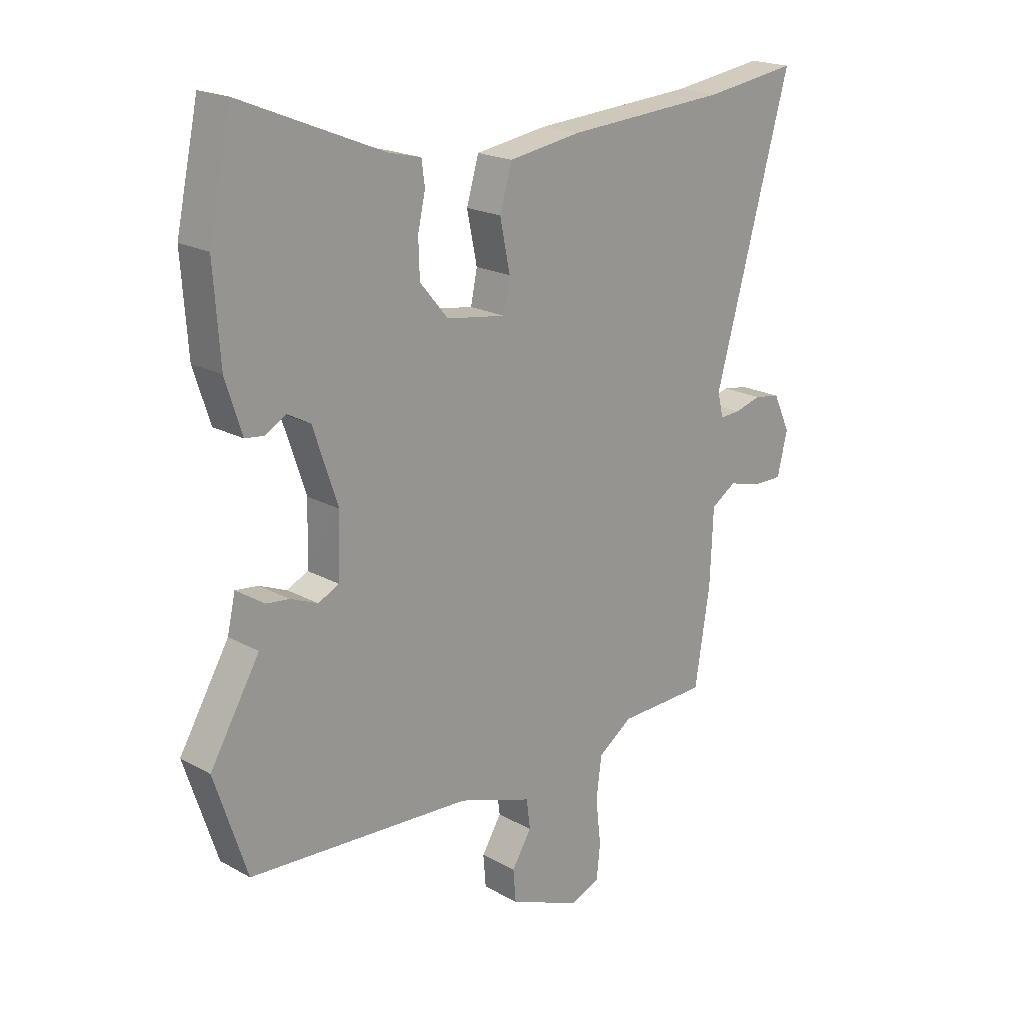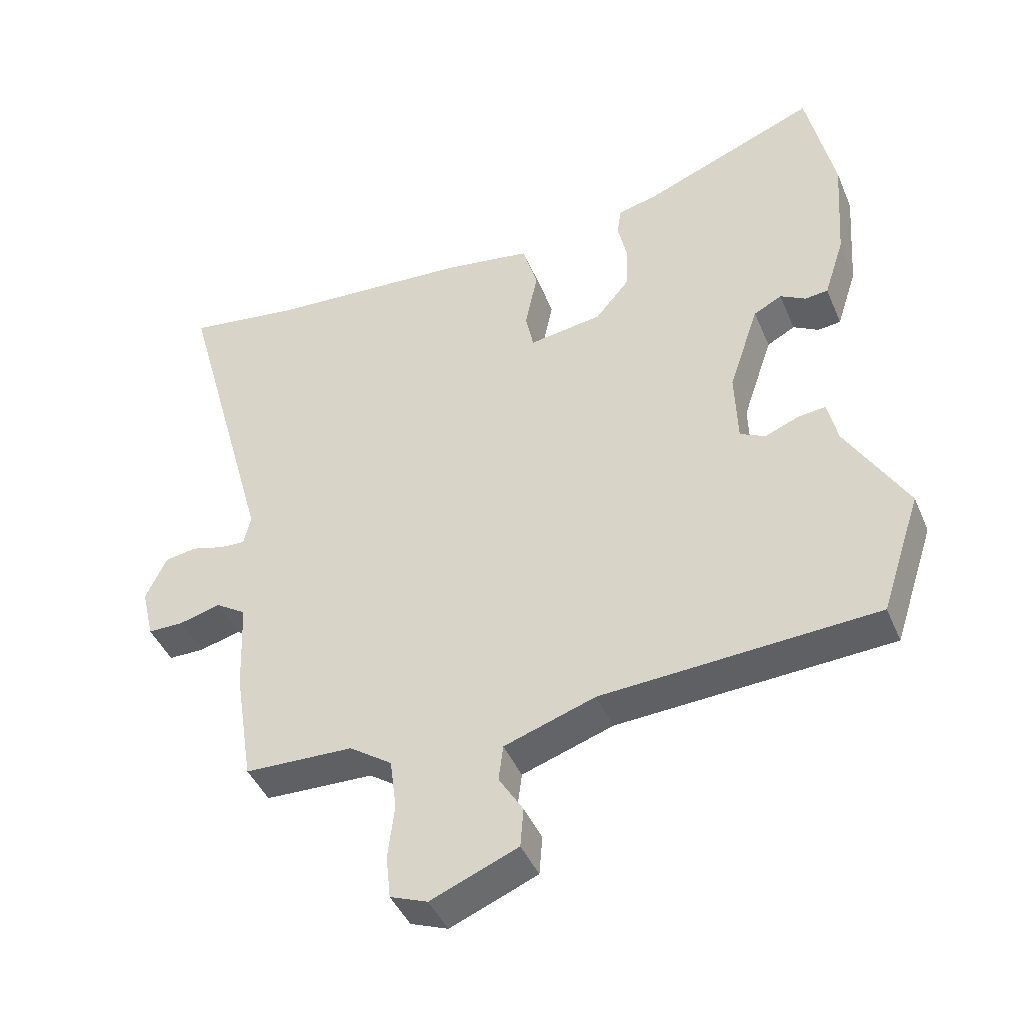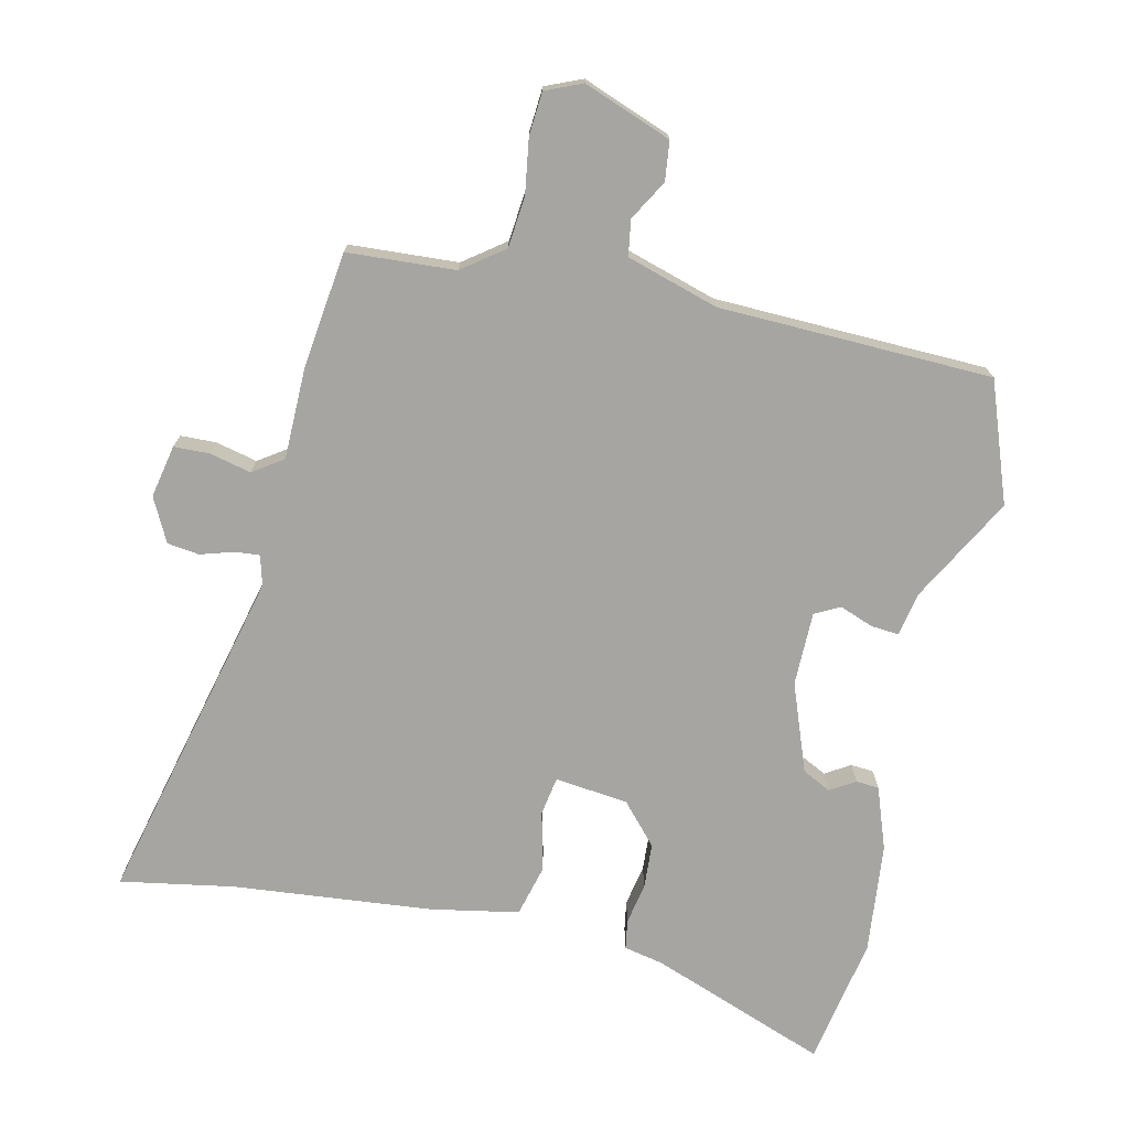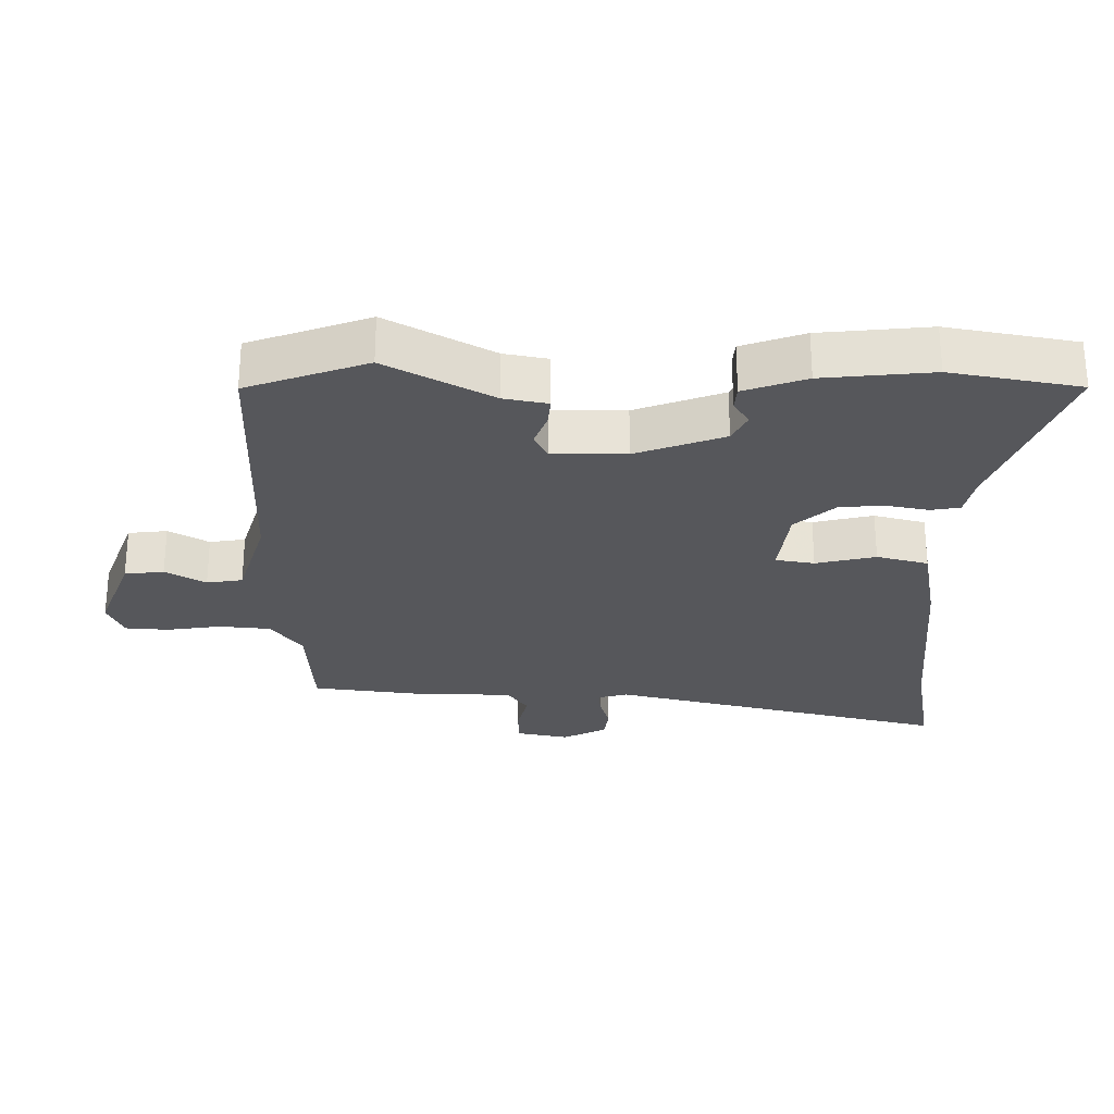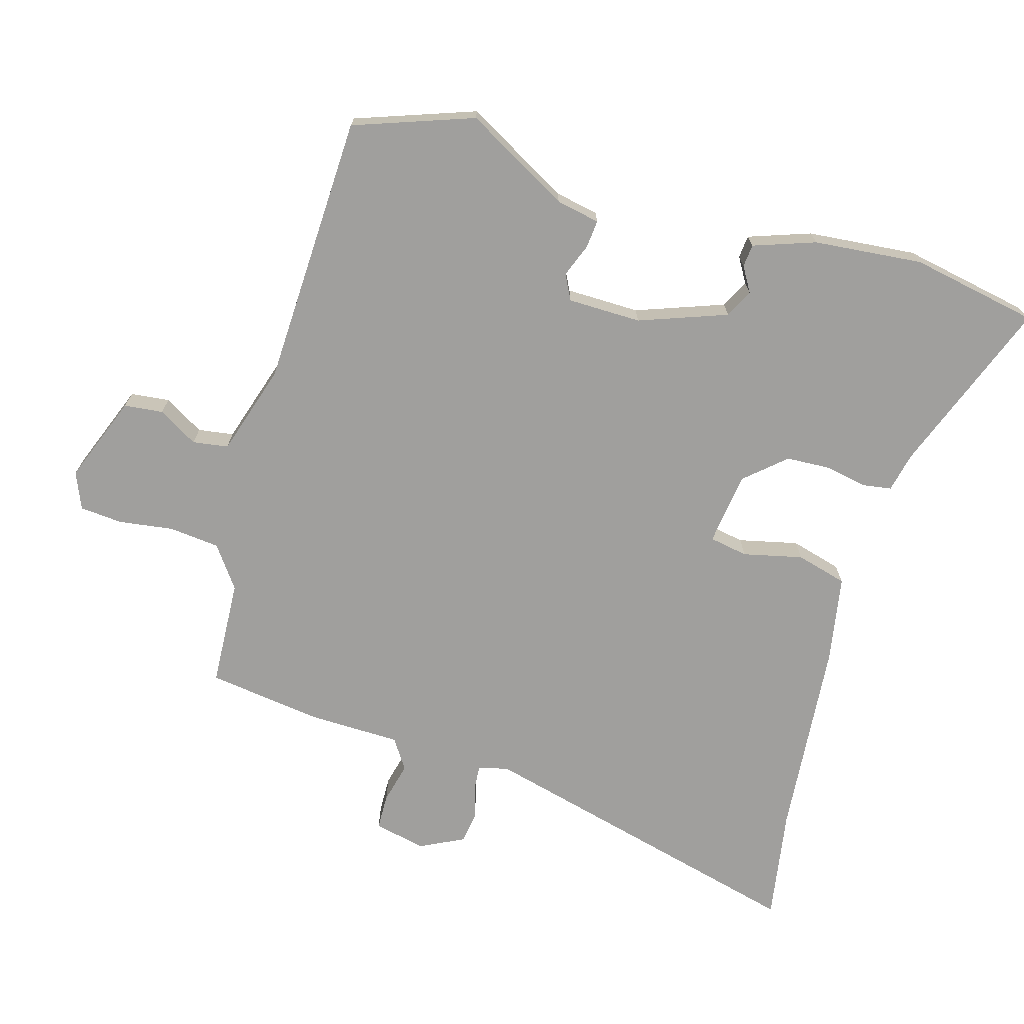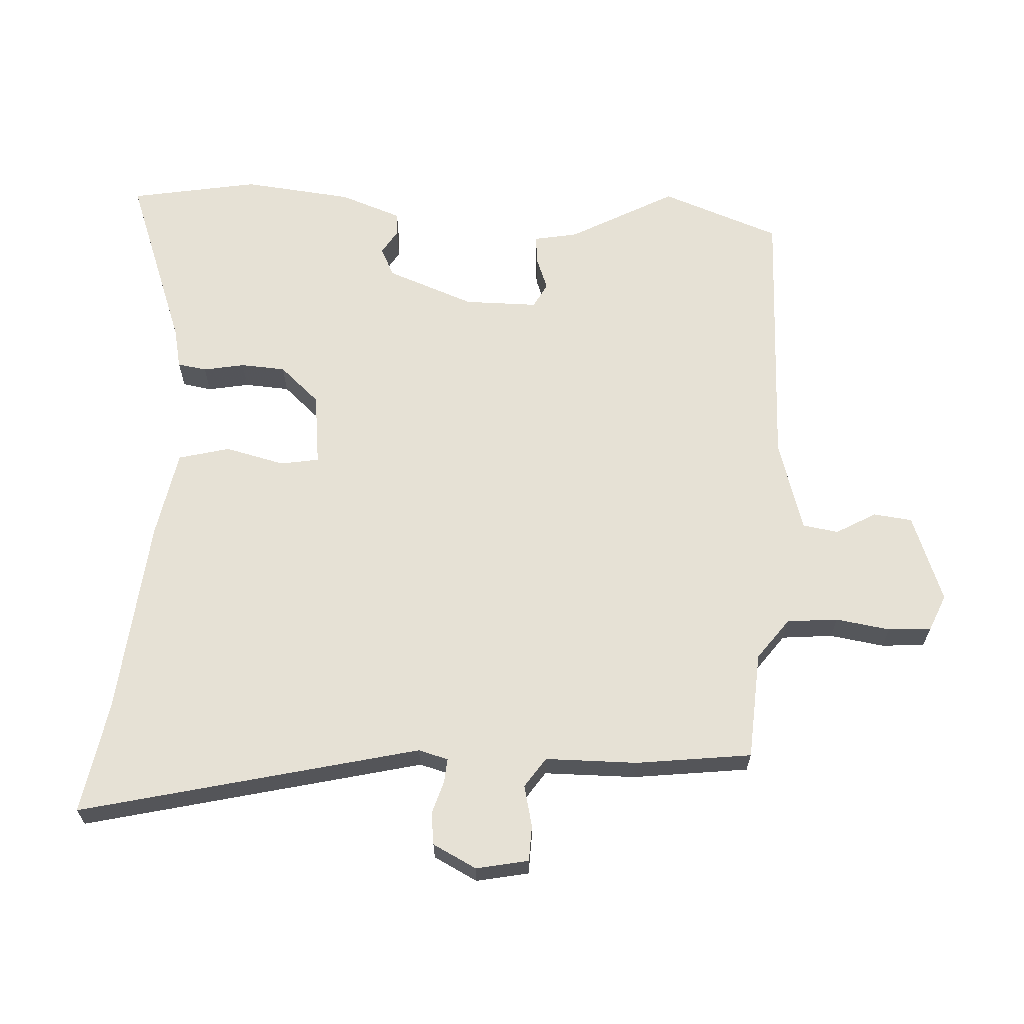
<metadata>
{"format":"obj","ext":"obj","renderer":"f3d","projection":"perspective","resolution":1024,"background":"white","views":[{"elev":19.8,"azim":-44.3,"up":"+Z"},{"elev":-43.3,"azim":-158.1,"up":"+Z"},{"elev":-73.6,"azim":169.1,"up":"+Y"},{"elev":-27.3,"azim":-88.8,"up":"+Y"},{"elev":-71.3,"azim":-104.9,"up":"+Y"},{"elev":64.8,"azim":95.0,"up":"+Y"}]}
</metadata>
<code>
v -0.519 0.07 0.411
v -0.477 0.07 0.607
v -0.209 0.07 0.498
v -0.148 0.07 0.483
v -0.142 0.07 0.438
v -0.156 0.07 0.375
v -0.154 0.07 0.306
v -0.101 0.07 0.243
v 0.011 0.07 0.226
v 0.023 0.07 0.285
v 0.004 0.07 0.377
v 0.027 0.07 0.455
v 0.163 0.07 0.476
v 0.469 0.07 0.496
v 0.644 0.07 0.521
v 0.501 0.07 0.005
v 0.512 0.07 -0.041
v 0.55 0.07 -0.039
v 0.601 0.07 -0.025
v 0.65 0.07 -0.033
v 0.682 0.07 -0.101
v 0.663 0.07 -0.181
v 0.608 0.07 -0.181
v 0.545 0.07 -0.164
v 0.498 0.07 -0.194
v 0.492 0.07 -0.335
v 0.464 0.07 -0.512
v 0.298 0.07 -0.517
v 0.233 0.07 -0.562
v 0.223 0.07 -0.64
v 0.233 0.07 -0.724
v 0.226 0.07 -0.79
v 0.169 0.07 -0.812
v 0.036 0.07 -0.757
v 0.031 0.07 -0.697
v 0.068 0.07 -0.637
v 0.061 0.07 -0.582
v -0.078 0.07 -0.535
v -0.497 0.07 -0.51
v -0.558 0.07 -0.325
v -0.465 0.07 -0.167
v -0.45 0.07 -0.1
v -0.407 0.07 -0.105
v -0.356 0.07 -0.126
v -0.317 0.07 -0.107
v -0.313 0.07 0.006
v -0.359 0.07 0.142
v -0.402 0.07 0.165
v -0.441 0.07 0.143
v -0.476 0.07 0.147
v -0.507 0.07 0.243
v -0.519 0 0.411
v -0.477 0 0.607
v -0.209 0 0.498
v -0.148 0 0.483
v -0.142 0 0.438
v -0.156 0 0.375
v -0.154 0 0.306
v -0.101 0 0.243
v 0.011 0 0.226
v 0.023 0 0.285
v 0.004 0 0.377
v 0.027 0 0.455
v 0.163 0 0.476
v 0.469 0 0.496
v 0.644 0 0.521
v 0.501 0 0.005
v 0.512 0 -0.041
v 0.55 0 -0.039
v 0.601 0 -0.025
v 0.65 0 -0.033
v 0.682 0 -0.101
v 0.663 0 -0.181
v 0.608 0 -0.181
v 0.545 0 -0.164
v 0.498 0 -0.194
v 0.492 0 -0.335
v 0.464 0 -0.512
v 0.298 0 -0.517
v 0.233 0 -0.562
v 0.223 0 -0.64
v 0.233 0 -0.724
v 0.226 0 -0.79
v 0.169 0 -0.812
v 0.036 0 -0.757
v 0.031 0 -0.697
v 0.068 0 -0.637
v 0.061 0 -0.582
v -0.078 0 -0.535
v -0.497 0 -0.51
v -0.558 0 -0.325
v -0.465 0 -0.167
v -0.45 0 -0.1
v -0.407 0 -0.105
v -0.356 0 -0.126
v -0.317 0 -0.107
v -0.313 0 0.006
v -0.359 0 0.142
v -0.402 0 0.165
v -0.441 0 0.143
v -0.476 0 0.147
v -0.507 0 0.243
f 1 2 3
f 51 1 3
f 50 51 3
f 49 50 3
f 48 49 3
f 4 5 6
f 3 4 6
f 48 3 6
f 47 48 6
f 46 47 6 7
f 45 46 7 8
f 41 42 43 44
f 40 41 44
f 39 40 44
f 38 39 44
f 37 38 44 45
f 34 35 36
f 33 34 36
f 32 33 36
f 31 32 36
f 30 31 36
f 29 30 36 37
f 45 8 9
f 37 45 9
f 29 37 9
f 28 29 9
f 28 9 10
f 27 28 10
f 26 27 10
f 25 26 10
f 22 23 24
f 21 22 24
f 20 21 24
f 19 20 24
f 18 19 24
f 17 18 24 25
f 14 15 16
f 13 14 16
f 12 13 16
f 11 12 16
f 10 11 16
f 25 10 16
f 16 17 25
f 54 53 52
f 54 52 102
f 54 102 101
f 54 101 100
f 54 100 99
f 57 56 55
f 57 55 54
f 57 54 99
f 57 99 98
f 58 57 98 97
f 59 58 97 96
f 95 94 93 92
f 95 92 91
f 95 91 90
f 95 90 89
f 96 95 89 88
f 87 86 85
f 87 85 84
f 87 84 83
f 87 83 82
f 87 82 81
f 88 87 81 80
f 60 59 96
f 60 96 88
f 60 88 80
f 60 80 79
f 61 60 79
f 61 79 78
f 61 78 77
f 61 77 76
f 75 74 73
f 75 73 72
f 75 72 71
f 75 71 70
f 75 70 69
f 76 75 69 68
f 67 66 65
f 67 65 64
f 67 64 63
f 67 63 62
f 67 62 61
f 67 61 76
f 76 68 67
f 1 52 53 2
f 2 53 54 3
f 3 54 55 4
f 4 55 56 5
f 5 56 57 6
f 6 57 58 7
f 7 58 59 8
f 8 59 60 9
f 9 60 61 10
f 10 61 62 11
f 11 62 63 12
f 12 63 64 13
f 13 64 65 14
f 14 65 66 15
f 15 66 67 16
f 16 67 68 17
f 17 68 69 18
f 18 69 70 19
f 19 70 71 20
f 20 71 72 21
f 21 72 73 22
f 22 73 74 23
f 23 74 75 24
f 24 75 76 25
f 25 76 77 26
f 26 77 78 27
f 27 78 79 28
f 28 79 80 29
f 29 80 81 30
f 30 81 82 31
f 31 82 83 32
f 32 83 84 33
f 33 84 85 34
f 34 85 86 35
f 35 86 87 36
f 36 87 88 37
f 37 88 89 38
f 38 89 90 39
f 39 90 91 40
f 40 91 92 41
f 41 92 93 42
f 42 93 94 43
f 43 94 95 44
f 44 95 96 45
f 45 96 97 46
f 46 97 98 47
f 47 98 99 48
f 48 99 100 49
f 49 100 101 50
f 50 101 102 51
f 51 102 52 1

</code>
